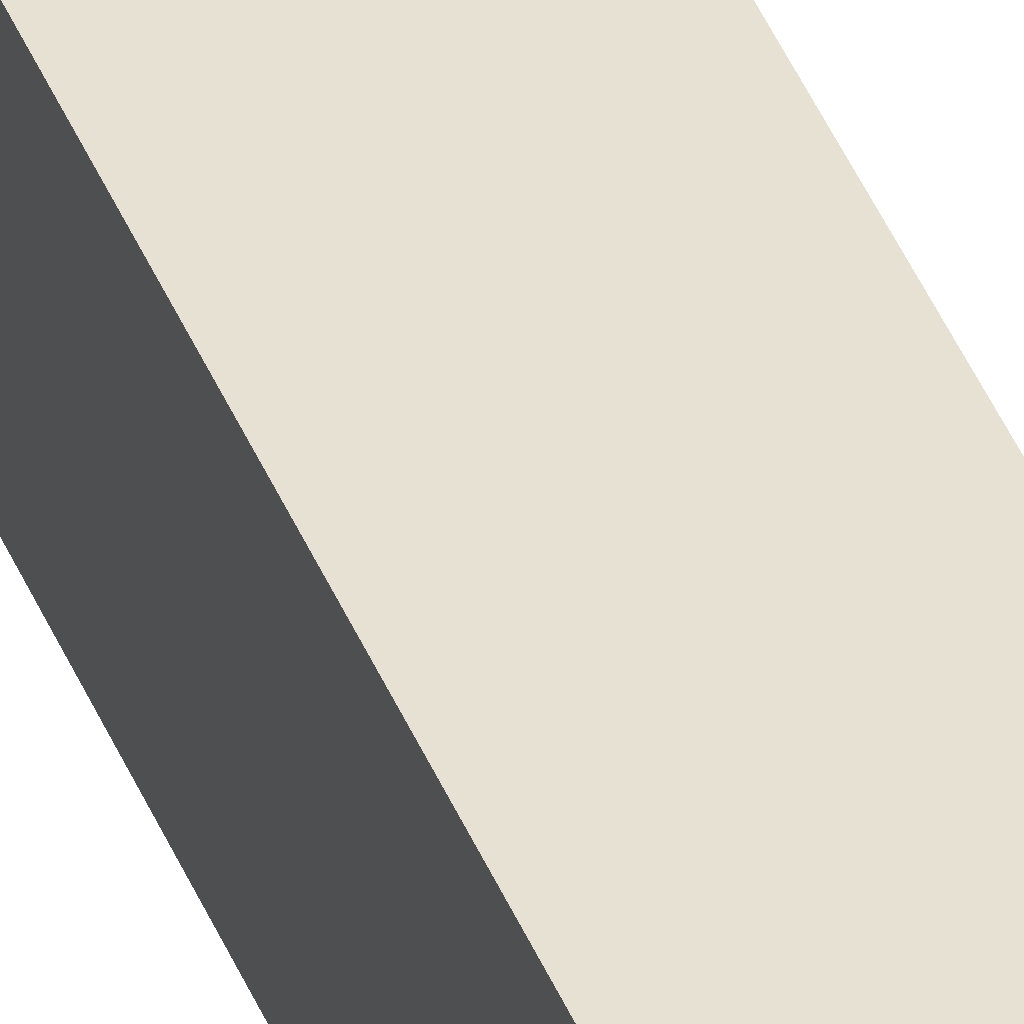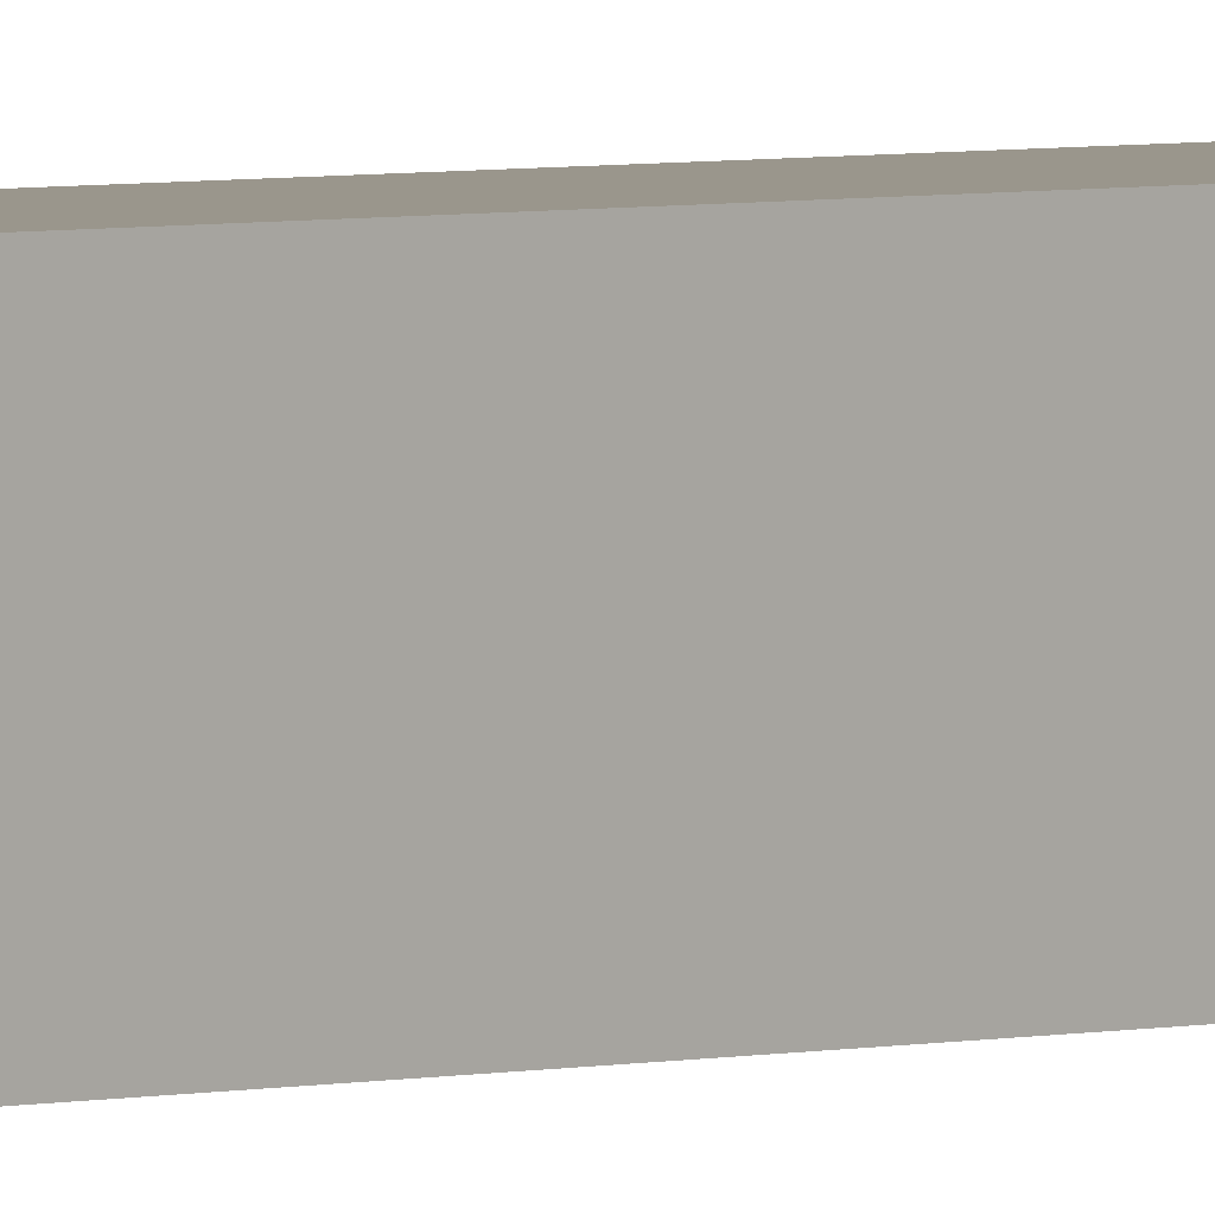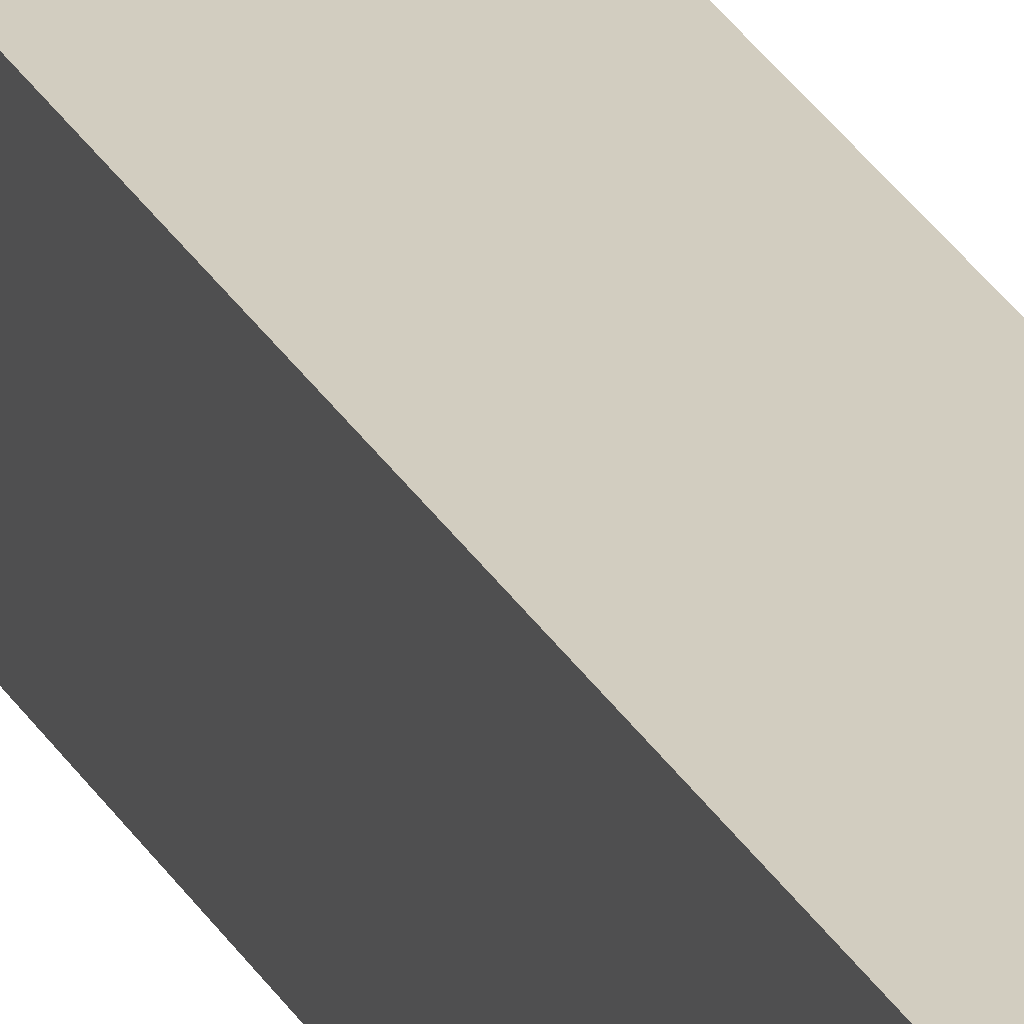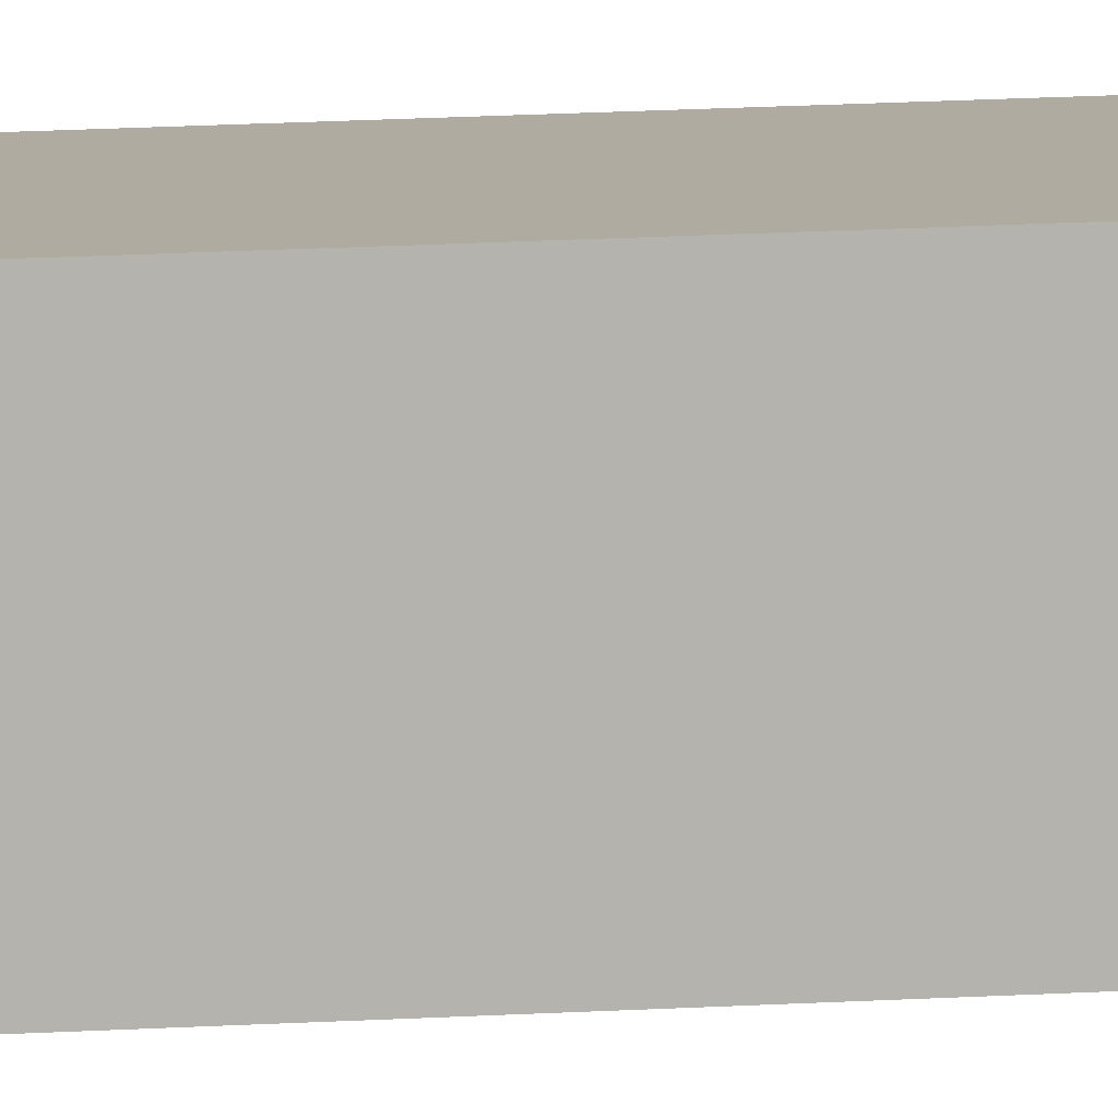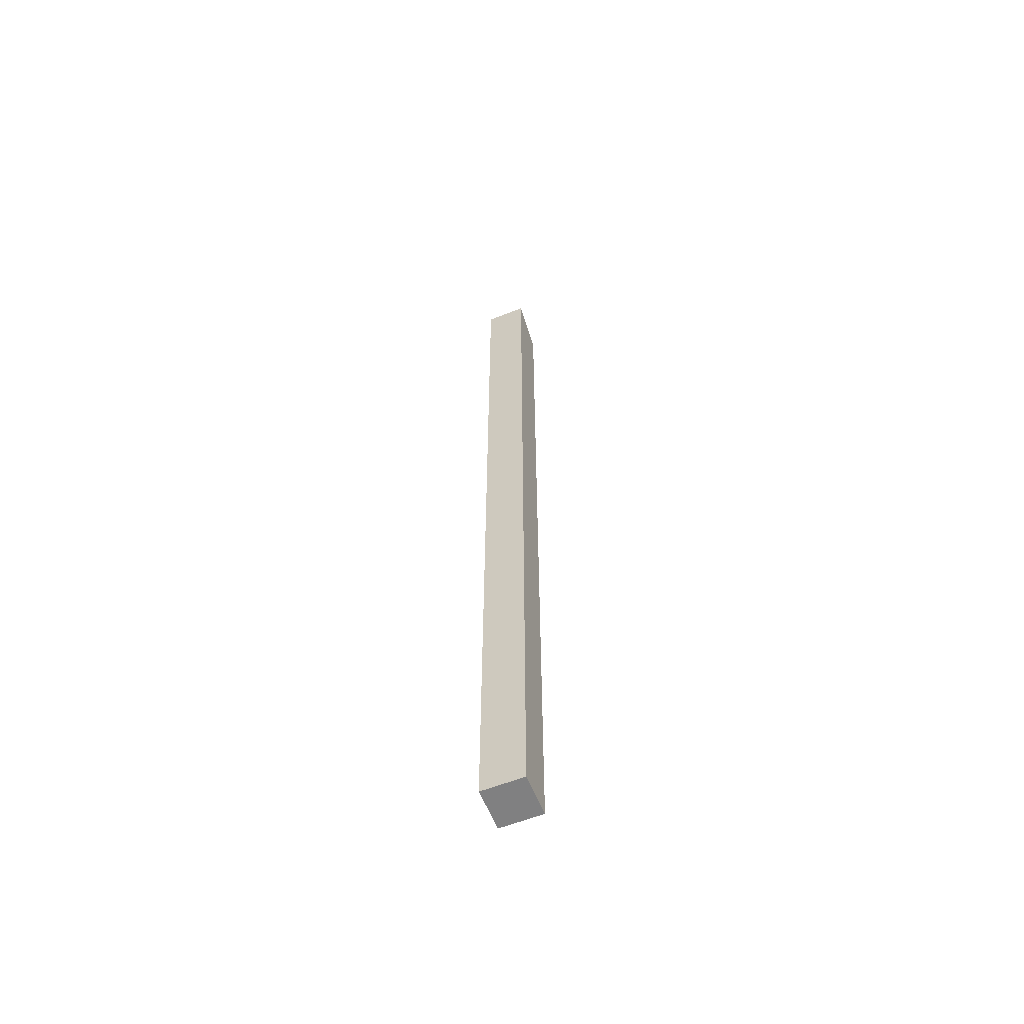
<metadata>
{"format":"obj","ext":"obj","renderer":"f3d","projection":"perspective","resolution":1024,"background":"white","views":[{"elev":38.9,"azim":-19.7,"up":"+Z"},{"elev":2.5,"azim":39.4,"up":"+Z"},{"elev":24.7,"azim":158.5,"up":"+Z"},{"elev":9.8,"azim":78.1,"up":"+Z"},{"elev":-60.2,"azim":-68.1,"up":"+Y"}]}
</metadata>
<code>
g pb_Mesh399386
v -108 -160 0
v -118 -160 0
v -108 63 0
v -118 70 0
v -118 -160 0
v -118 -160 -10
v -118 70 0
v -118 70 -10
v -118 -160 -10
v -108 -160 -10
v -118 70 -10
v -108 63 -10
v -108 -160 -10
v -108 -160 0
v -108 63 -10
v -108 63 0
v -108 63 0
v -118 70 0
v -108 63 -10
v -118 70 -10
v -108 -160 -10
v -118 -160 -10
v -108 -160 0
v -118 -160 0
g pb_Mesh399386_0
f 3 2 1
f 3 4 2
f 7 6 5
f 7 8 6
f 11 10 9
f 11 12 10
f 15 14 13
f 15 16 14
f 19 18 17
f 19 20 18
f 23 22 21
f 23 24 22

</code>
